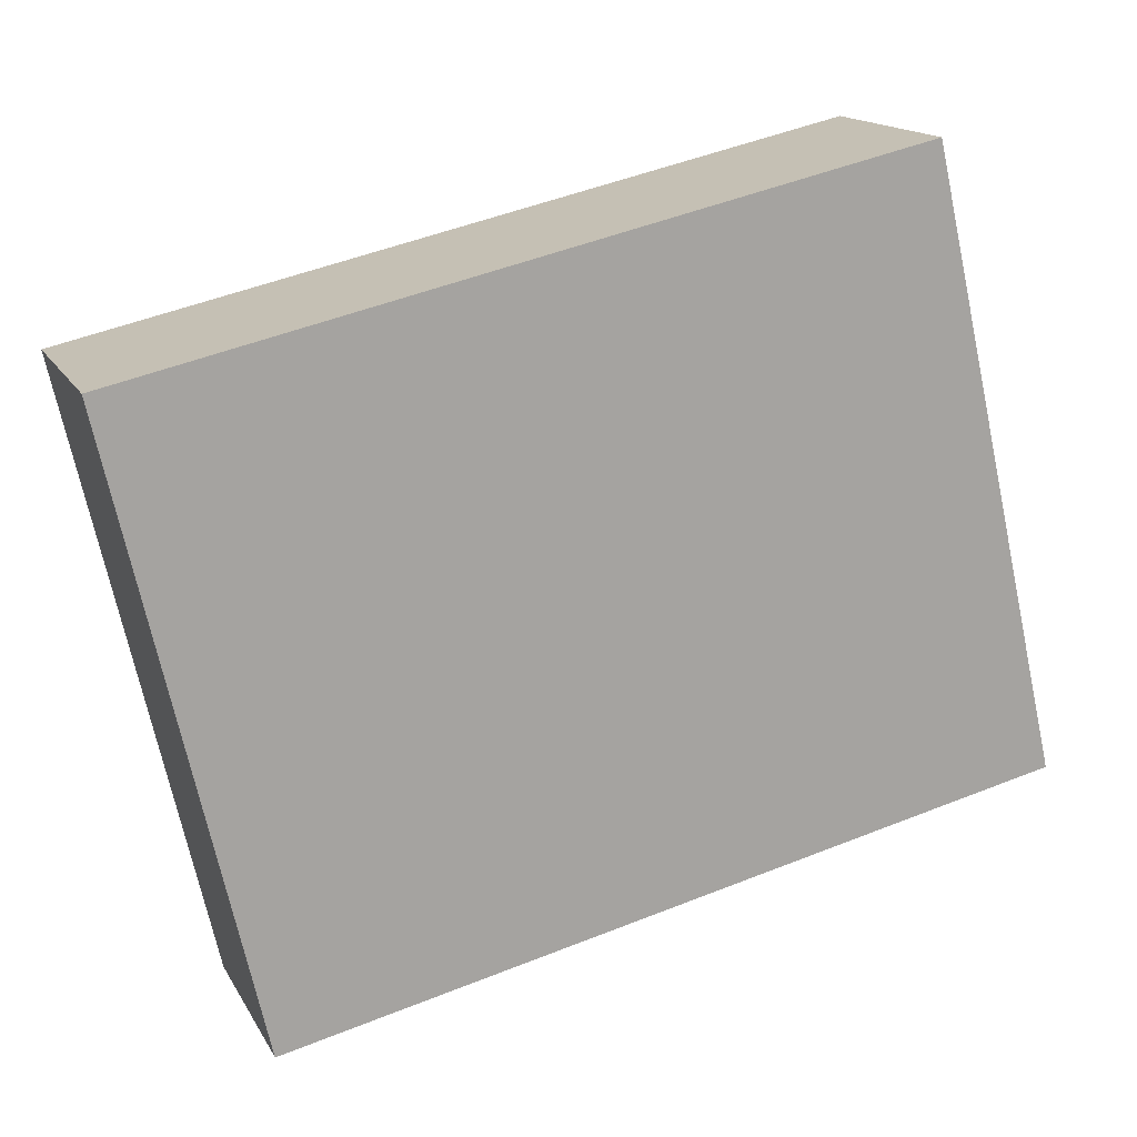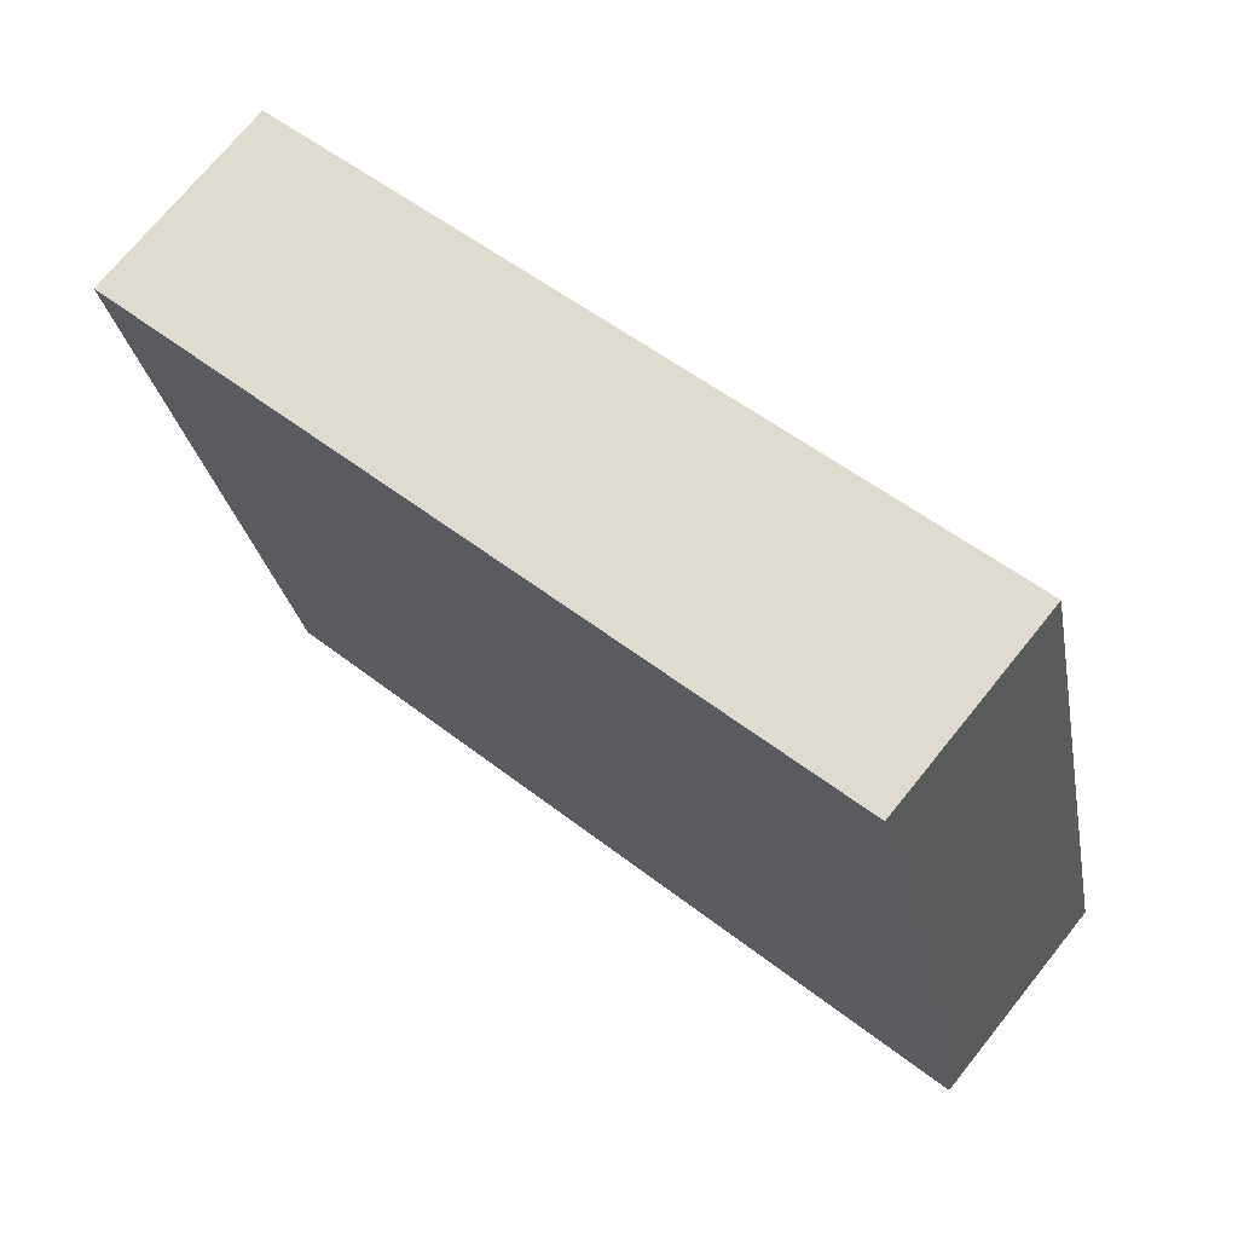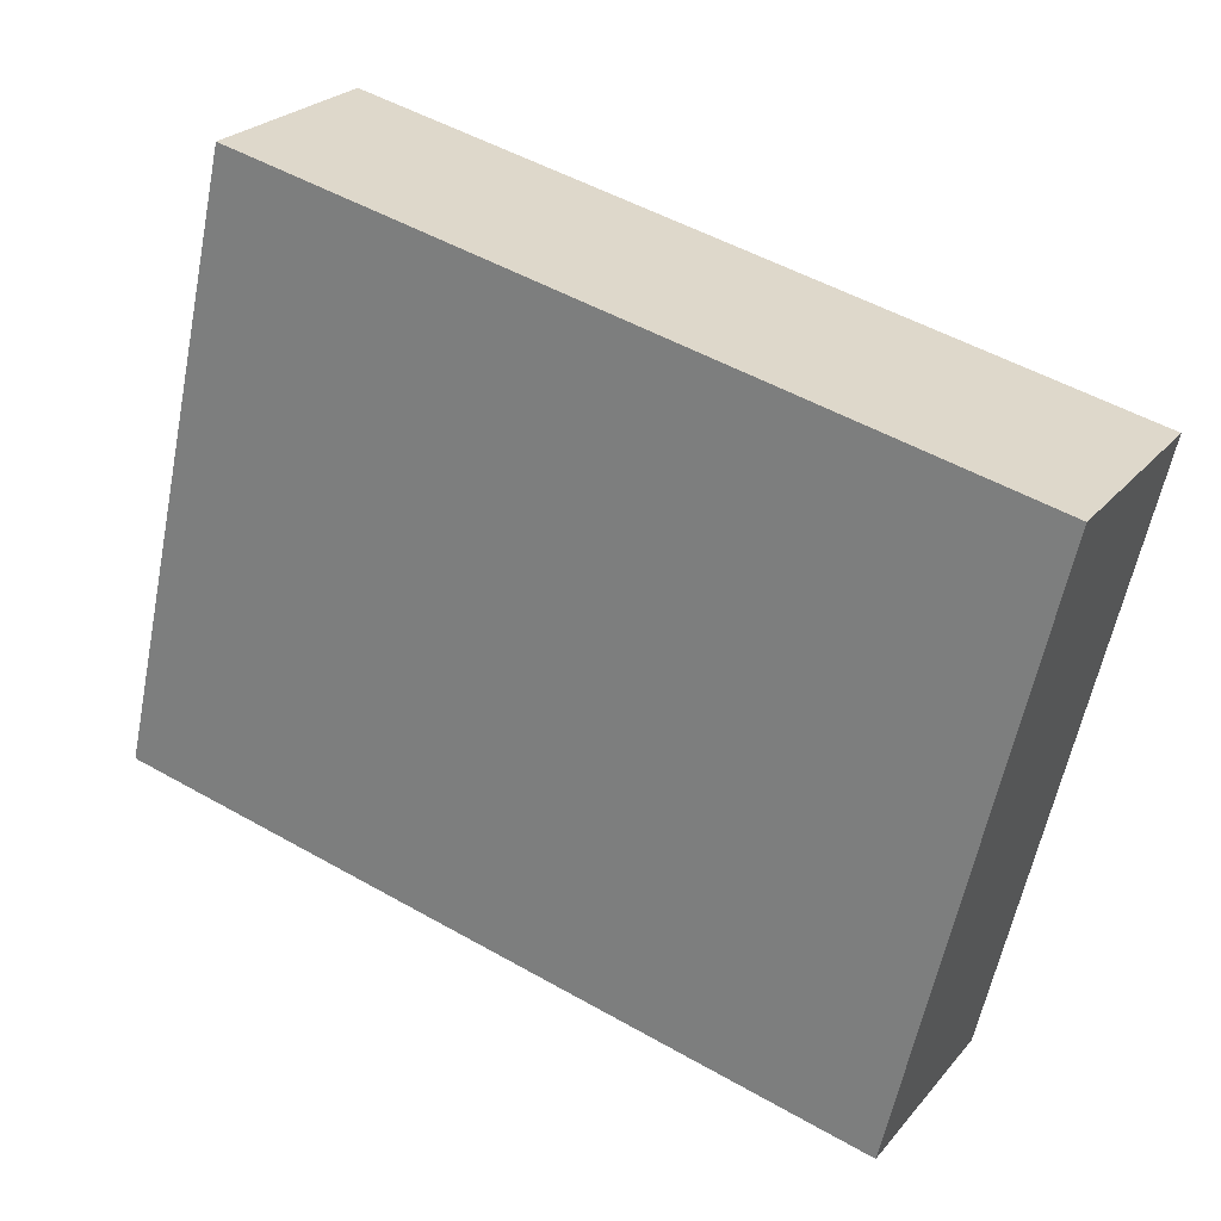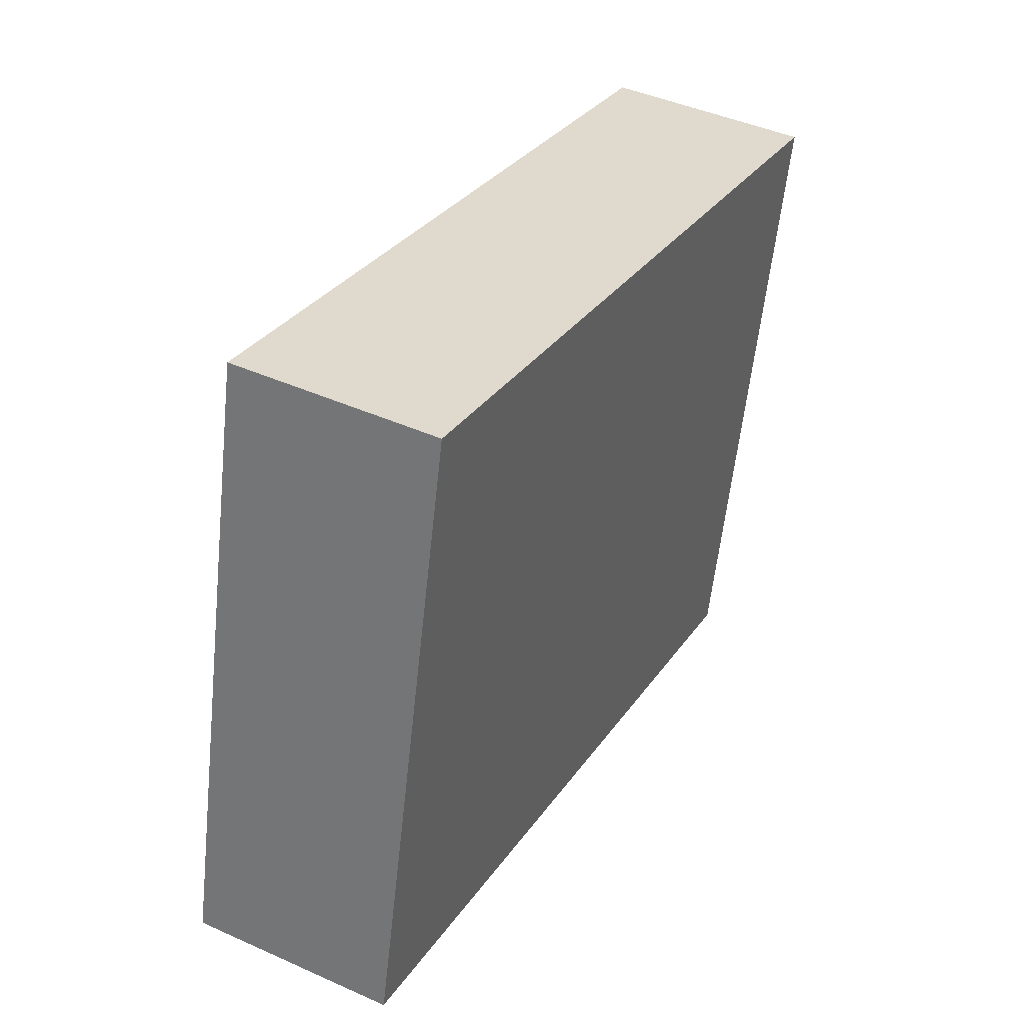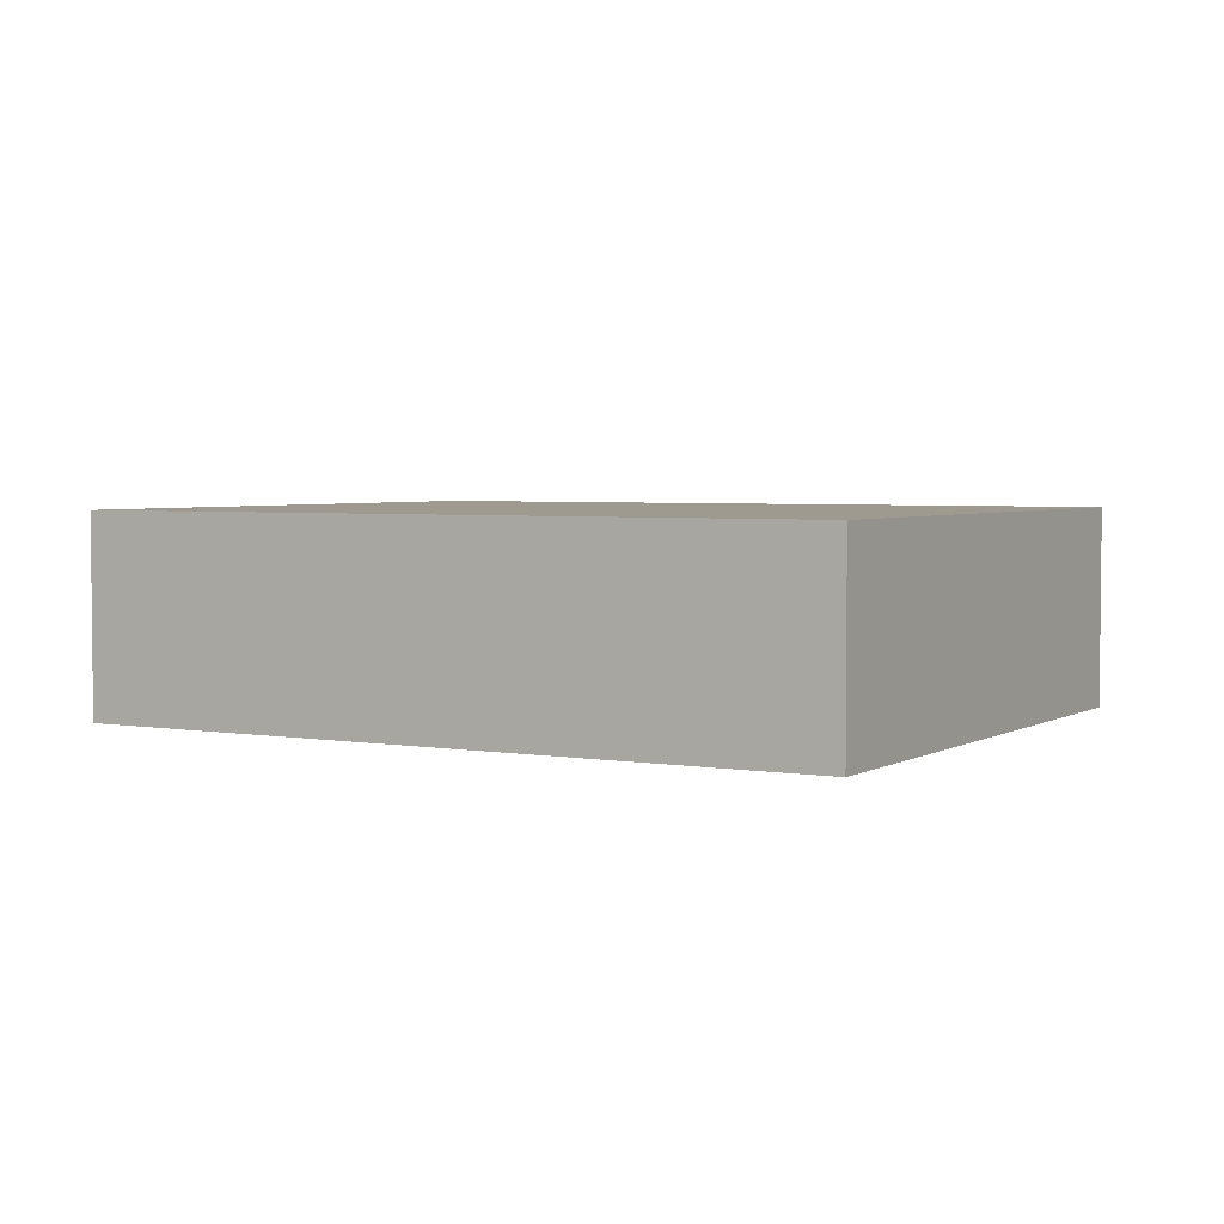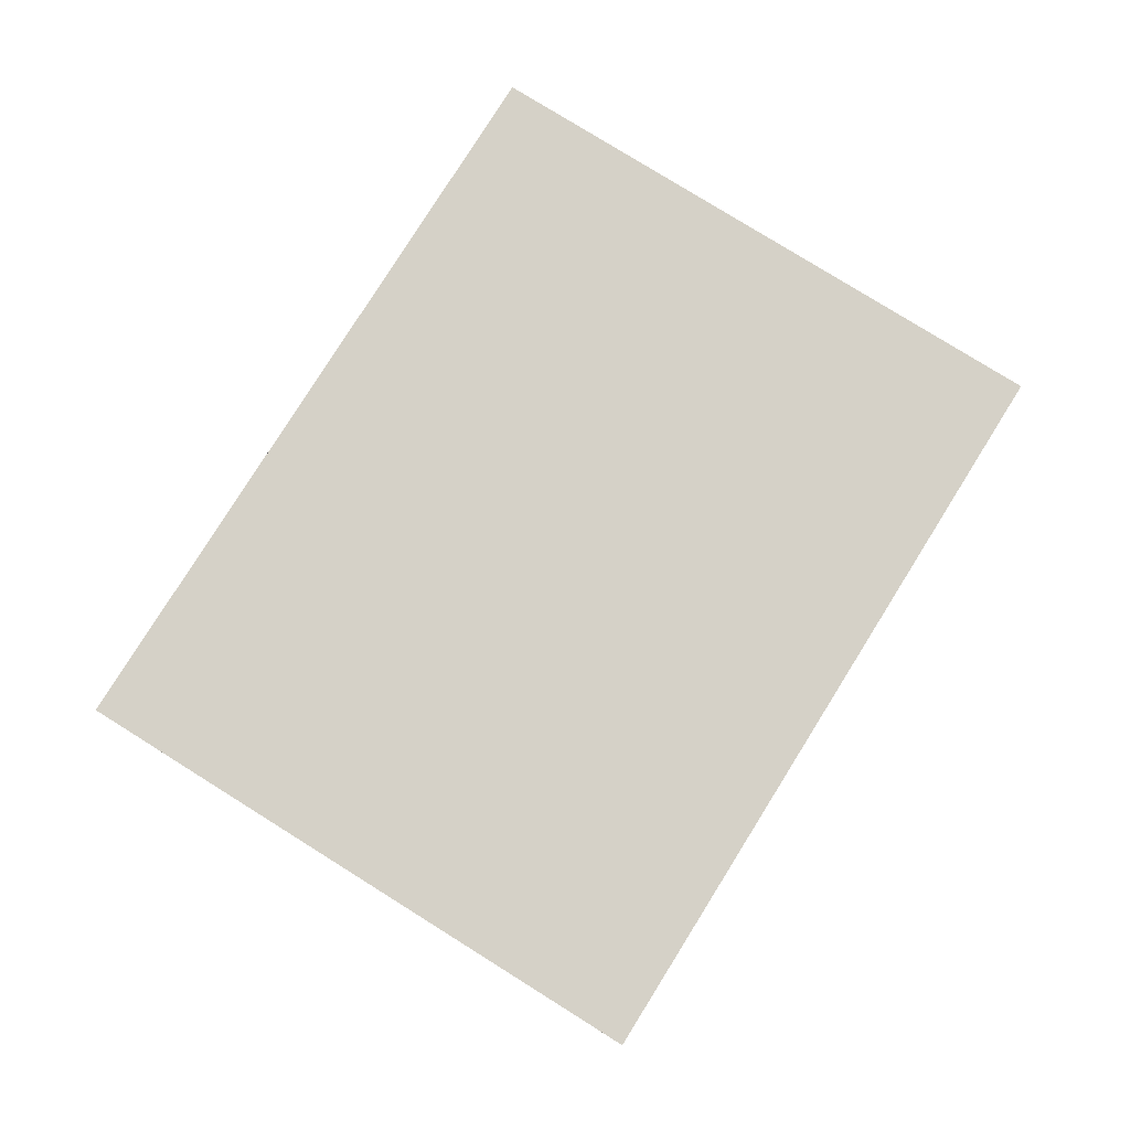
<metadata>
{"format":"obj","ext":"obj","renderer":"f3d","projection":"perspective","resolution":1024,"background":"white","views":[{"elev":15.6,"azim":159.8,"up":"+Z"},{"elev":71.5,"azim":-141.2,"up":"+Z"},{"elev":24.9,"azim":29.8,"up":"+Z"},{"elev":43.7,"azim":-62.2,"up":"+Z"},{"elev":3.6,"azim":42.9,"up":"+Y"},{"elev":78.9,"azim":-45.1,"up":"+Y"}]}
</metadata>
<code>
v  6.784 1.803 -1.557
v  1.234 1.803 5.373
v  8.018 1.803 3.816
v  0 1.803 1.104e-16
v  8.018 -2.337e-16 3.816
v  6.784 9.534e-17 -1.557
v  0 0 0
v  1.234 -3.29e-16 5.373
g defaultobject
f 1 2 3
f 2 1 4
f 5 1 3
f 1 5 6
f 6 4 1
f 4 6 7
f 7 2 4
f 2 7 8
f 8 3 2
f 3 8 5
f 8 6 5
f 6 8 7

</code>
